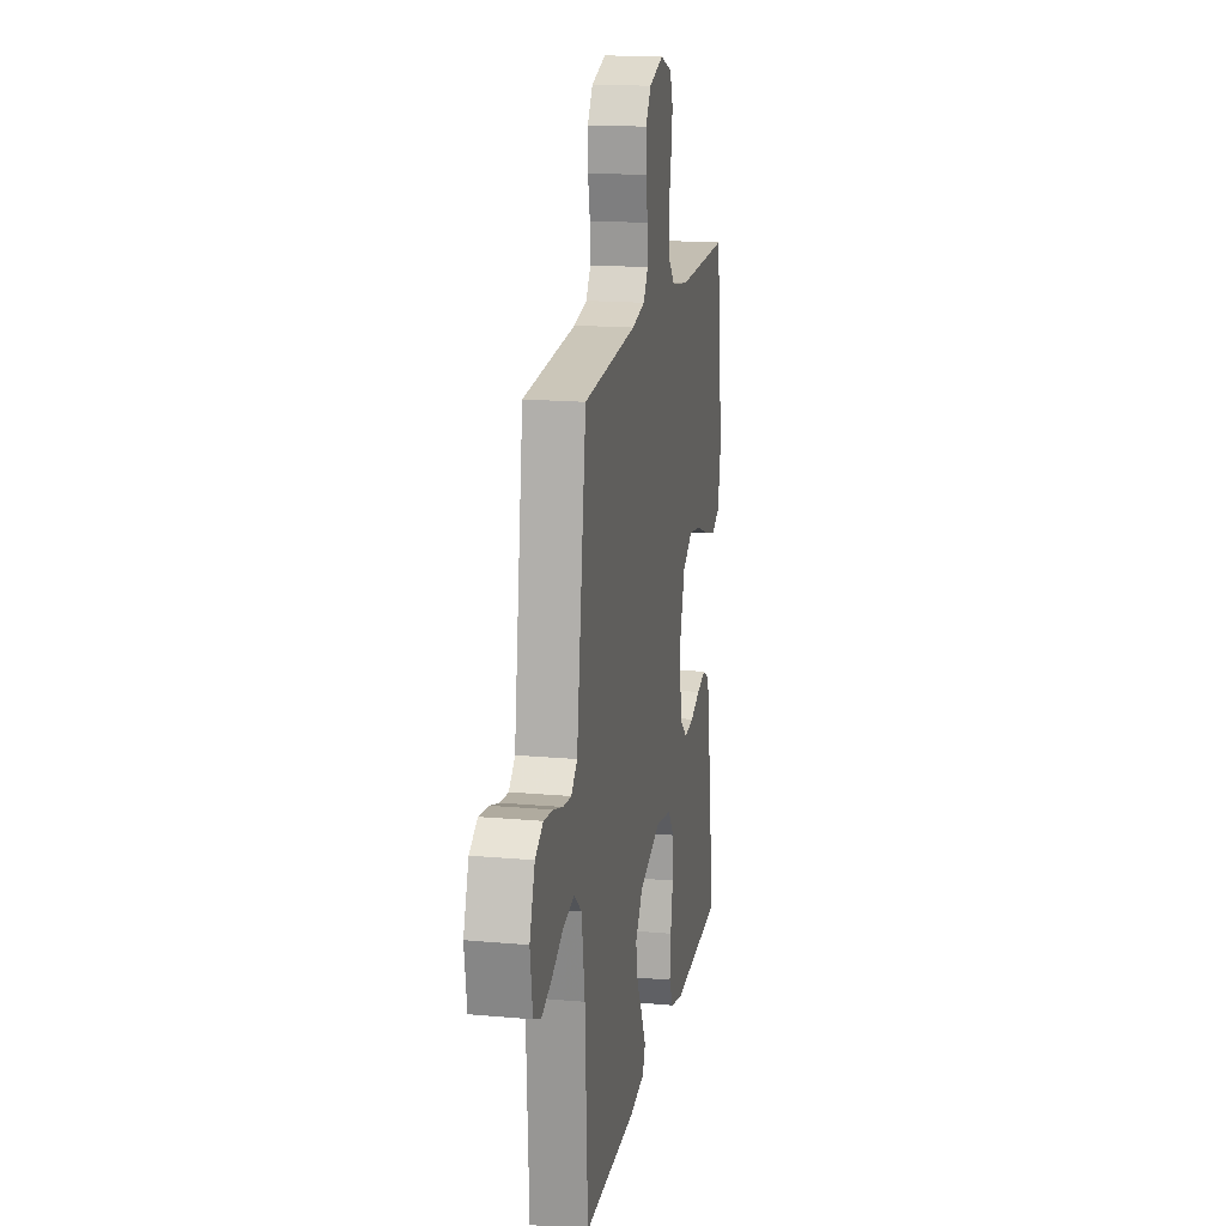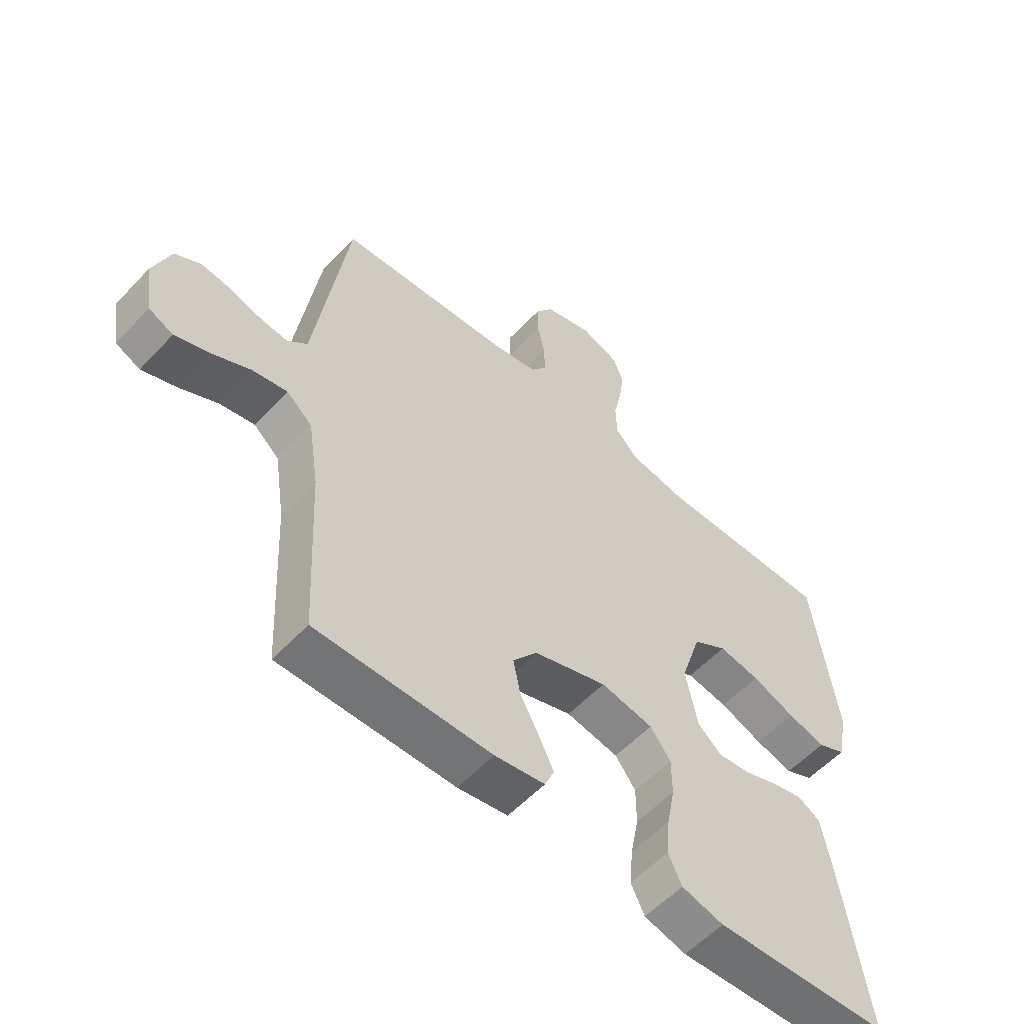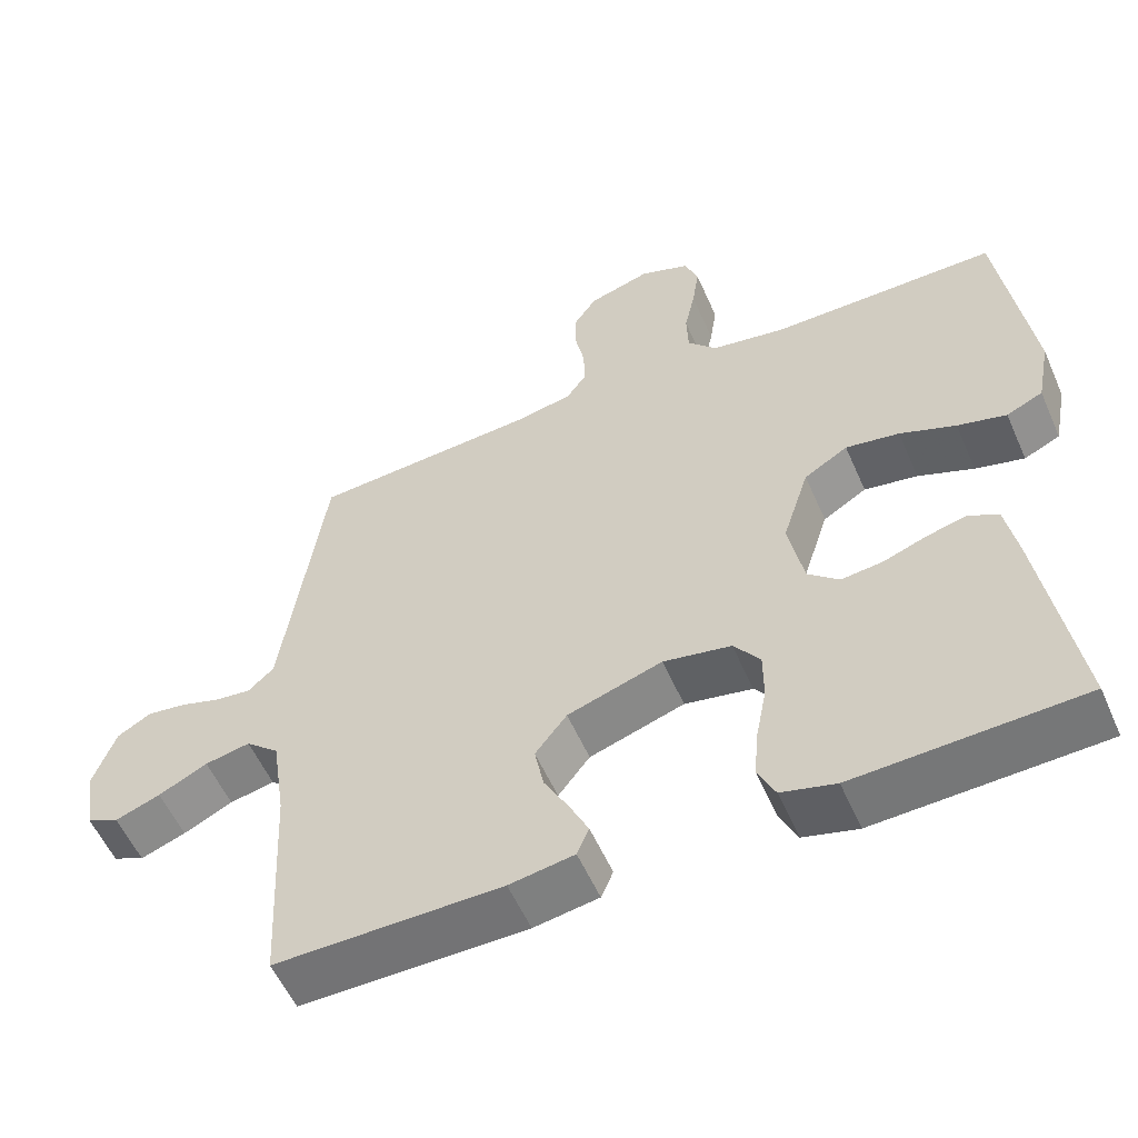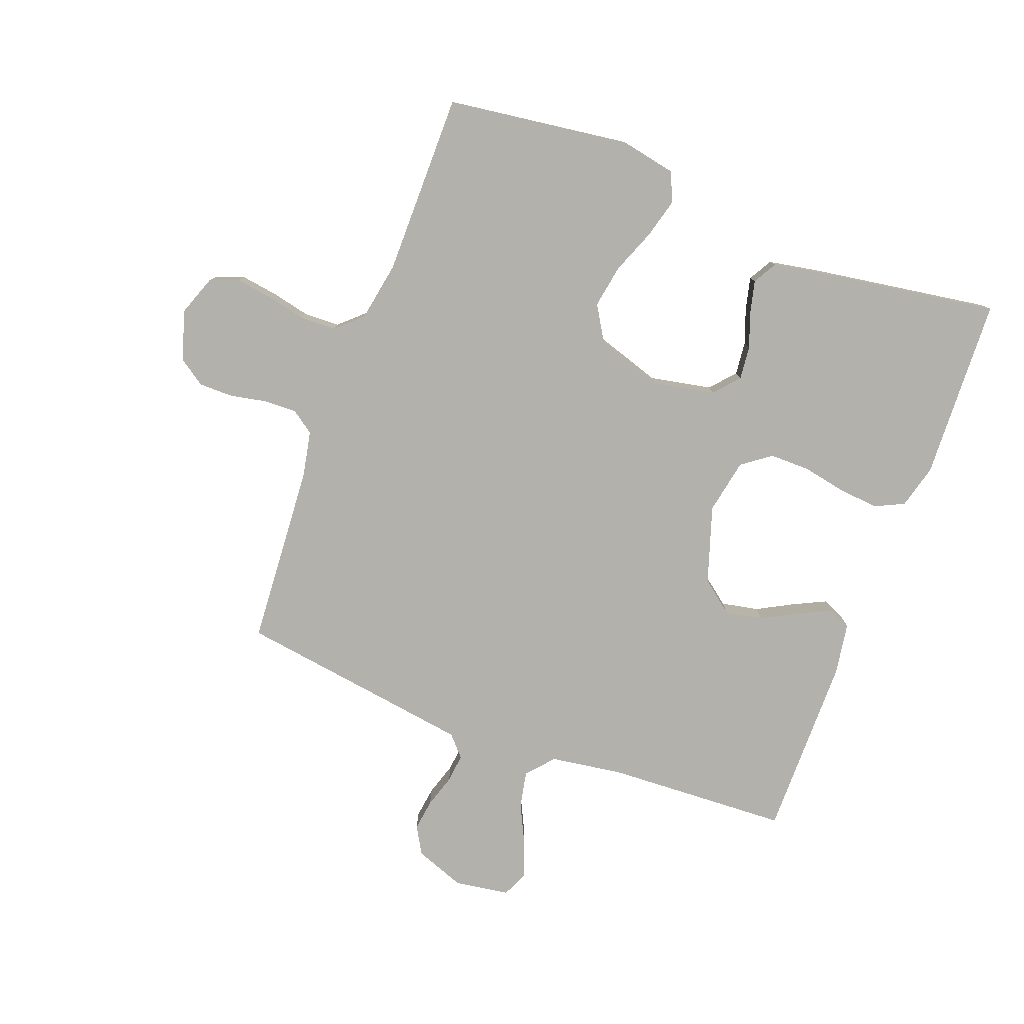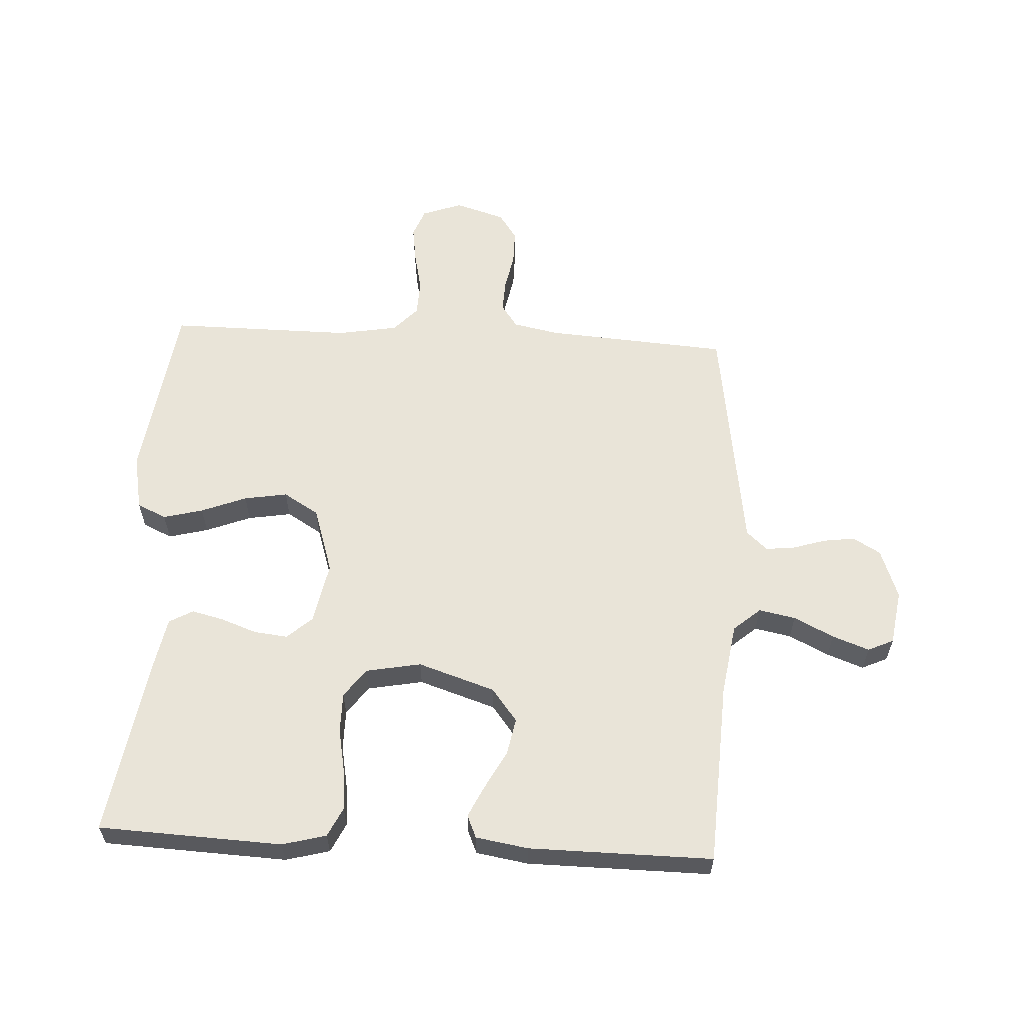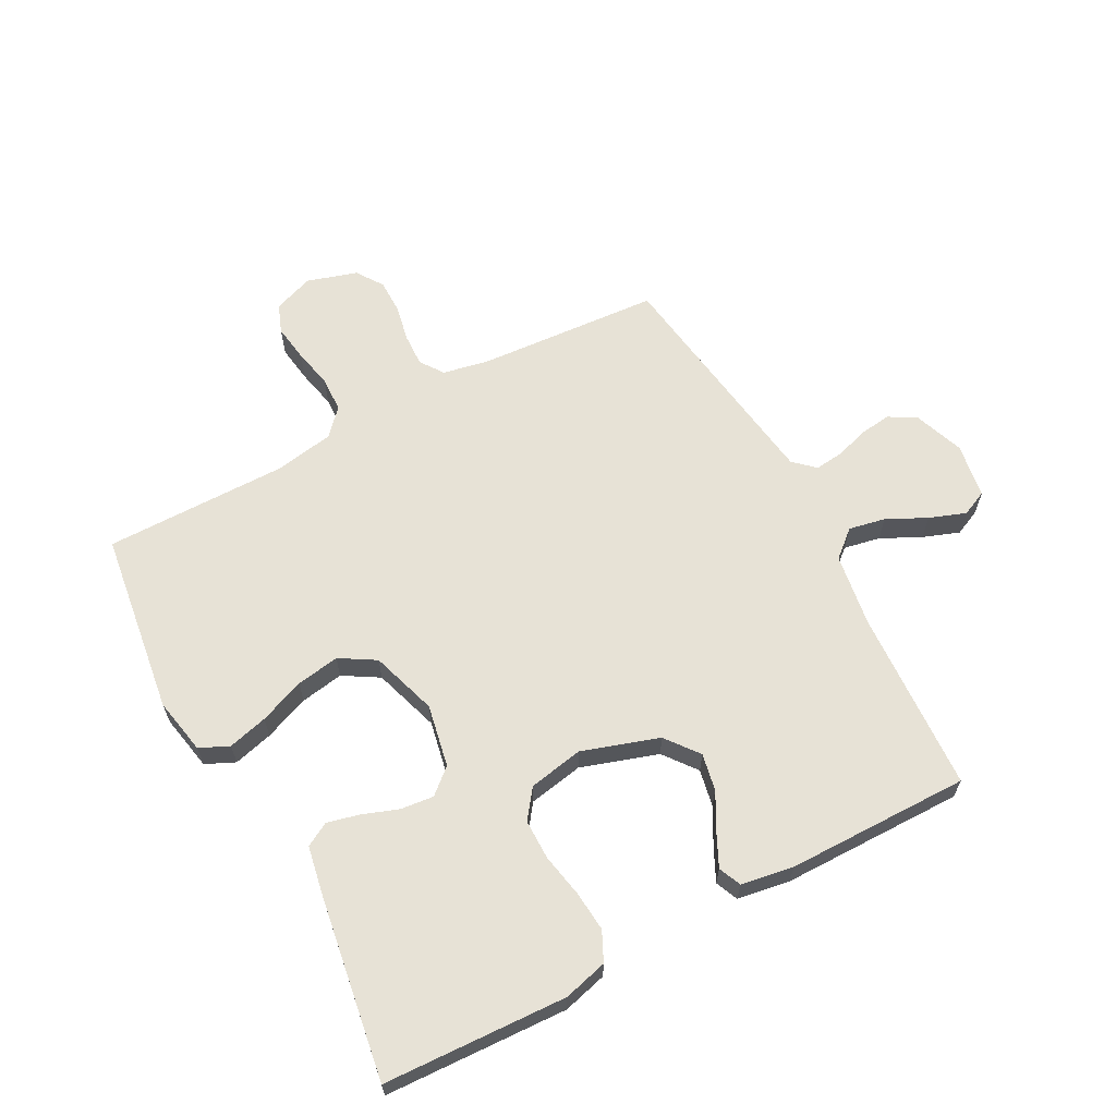
<metadata>
{"format":"obj","ext":"obj","renderer":"f3d","projection":"perspective","resolution":1024,"background":"white","views":[{"elev":17.1,"azim":-79.8,"up":"+Z"},{"elev":-56.4,"azim":-42.4,"up":"+Z"},{"elev":-55.8,"azim":23.5,"up":"+Z"},{"elev":-79.1,"azim":69.3,"up":"+Y"},{"elev":59.8,"azim":-176.9,"up":"+Y"},{"elev":63.6,"azim":151.9,"up":"+Y"}]}
</metadata>
<code>
v 0.5 0.07 0.5
v 0.541 0.07 0.2
v 0.523 0.07 0.108
v 0.475 0.07 0.086
v 0.41 0.07 0.103
v 0.336 0.07 0.132
v 0.265 0.07 0.144
v 0.207 0.07 0.109
v 0.172 0.07 0
v 0.192 0.07 -0.102
v 0.233 0.07 -0.138
v 0.288 0.07 -0.132
v 0.346 0.07 -0.111
v 0.399 0.07 -0.098
v 0.438 0.07 -0.12
v 0.453 0.07 -0.2
v 0.5 0.07 -0.5
v 0.2 0.07 -0.513
v 0.128 0.07 -0.494
v 0.105 0.07 -0.446
v 0.111 0.07 -0.38
v 0.125 0.07 -0.308
v 0.125 0.07 -0.242
v 0.09 0.07 -0.195
v 0 0.07 -0.178
v -0.126 0.07 -0.219
v -0.168 0.07 -0.273
v -0.156 0.07 -0.334
v -0.123 0.07 -0.395
v -0.098 0.07 -0.447
v -0.114 0.07 -0.484
v -0.2 0.07 -0.498
v -0.5 0.07 -0.5
v -0.515 0.07 -0.2
v -0.533 0.07 -0.081
v -0.577 0.07 -0.043
v -0.637 0.07 -0.055
v -0.702 0.07 -0.087
v -0.762 0.07 -0.109
v -0.804 0.07 -0.09
v -0.818 0.07 0
v -0.788 0.07 0.082
v -0.743 0.07 0.108
v -0.691 0.07 0.101
v -0.637 0.07 0.084
v -0.59 0.07 0.079
v -0.556 0.07 0.11
v -0.543 0.07 0.2
v -0.5 0.07 0.5
v -0.2 0.07 0.521
v -0.125 0.07 0.536
v -0.098 0.07 0.574
v -0.1 0.07 0.628
v -0.112 0.07 0.687
v -0.112 0.07 0.744
v -0.082 0.07 0.788
v 0 0.07 0.813
v 0.066 0.07 0.789
v 0.084 0.07 0.742
v 0.075 0.07 0.681
v 0.061 0.07 0.617
v 0.063 0.07 0.558
v 0.102 0.07 0.516
v 0.2 0.07 0.499
v 0.5 0 0.5
v 0.541 0 0.2
v 0.523 0 0.108
v 0.475 0 0.086
v 0.41 0 0.103
v 0.336 0 0.132
v 0.265 0 0.144
v 0.207 0 0.109
v 0.172 0 0
v 0.192 0 -0.102
v 0.233 0 -0.138
v 0.288 0 -0.132
v 0.346 0 -0.111
v 0.399 0 -0.098
v 0.438 0 -0.12
v 0.453 0 -0.2
v 0.5 0 -0.5
v 0.2 0 -0.513
v 0.128 0 -0.494
v 0.105 0 -0.446
v 0.111 0 -0.38
v 0.125 0 -0.308
v 0.125 0 -0.242
v 0.09 0 -0.195
v 0 0 -0.178
v -0.126 0 -0.219
v -0.168 0 -0.273
v -0.156 0 -0.334
v -0.123 0 -0.395
v -0.098 0 -0.447
v -0.114 0 -0.484
v -0.2 0 -0.498
v -0.5 0 -0.5
v -0.515 0 -0.2
v -0.533 0 -0.081
v -0.577 0 -0.043
v -0.637 0 -0.055
v -0.702 0 -0.087
v -0.762 0 -0.109
v -0.804 0 -0.09
v -0.818 0 0
v -0.788 0 0.082
v -0.743 0 0.108
v -0.691 0 0.101
v -0.637 0 0.084
v -0.59 0 0.079
v -0.556 0 0.11
v -0.543 0 0.2
v -0.5 0 0.5
v -0.2 0 0.521
v -0.125 0 0.536
v -0.098 0 0.574
v -0.1 0 0.628
v -0.112 0 0.687
v -0.112 0 0.744
v -0.082 0 0.788
v 0 0 0.813
v 0.066 0 0.789
v 0.084 0 0.742
v 0.075 0 0.681
v 0.061 0 0.617
v 0.063 0 0.558
v 0.102 0 0.516
v 0.2 0 0.499
f 59 60 61
f 58 59 61
f 57 58 61
f 56 57 61
f 55 56 61
f 54 55 61
f 53 54 61
f 52 53 61 62
f 51 52 62 63
f 48 49 50
f 51 63 64
f 50 51 64
f 48 50 64
f 47 48 64
f 43 44 45
f 42 43 45
f 41 42 45
f 40 41 45
f 39 40 45
f 38 39 45
f 37 38 45
f 36 37 45 46
f 47 64 1
f 46 47 1
f 36 46 1
f 35 36 1
f 32 33 34
f 31 32 34
f 30 31 34
f 29 30 34
f 28 29 34
f 20 21 22
f 19 20 22
f 18 19 22
f 17 18 22
f 16 17 22
f 15 16 22
f 14 15 22
f 13 14 22
f 12 13 22
f 11 12 22 23
f 10 11 23 24
f 4 5 6
f 3 4 6
f 2 3 6
f 1 2 6
f 1 6 7
f 35 1 7 8
f 27 28 34 35
f 26 27 35
f 35 8 9
f 26 35 9
f 25 26 9
f 9 10 24 25
f 125 124 123
f 125 123 122
f 125 122 121
f 125 121 120
f 125 120 119
f 125 119 118
f 125 118 117
f 126 125 117 116
f 127 126 116 115
f 114 113 112
f 128 127 115
f 128 115 114
f 128 114 112
f 128 112 111
f 109 108 107
f 109 107 106
f 109 106 105
f 109 105 104
f 109 104 103
f 109 103 102
f 109 102 101
f 110 109 101 100
f 65 128 111
f 65 111 110
f 65 110 100
f 65 100 99
f 98 97 96
f 98 96 95
f 98 95 94
f 98 94 93
f 98 93 92
f 86 85 84
f 86 84 83
f 86 83 82
f 86 82 81
f 86 81 80
f 86 80 79
f 86 79 78
f 86 78 77
f 86 77 76
f 87 86 76 75
f 88 87 75 74
f 70 69 68
f 70 68 67
f 70 67 66
f 70 66 65
f 71 70 65
f 72 71 65 99
f 99 98 92 91
f 99 91 90
f 73 72 99
f 73 99 90
f 73 90 89
f 89 88 74 73
f 1 65 66 2
f 2 66 67 3
f 3 67 68 4
f 4 68 69 5
f 5 69 70 6
f 6 70 71 7
f 7 71 72 8
f 8 72 73 9
f 9 73 74 10
f 10 74 75 11
f 11 75 76 12
f 12 76 77 13
f 13 77 78 14
f 14 78 79 15
f 15 79 80 16
f 16 80 81 17
f 17 81 82 18
f 18 82 83 19
f 19 83 84 20
f 20 84 85 21
f 21 85 86 22
f 22 86 87 23
f 23 87 88 24
f 24 88 89 25
f 25 89 90 26
f 26 90 91 27
f 27 91 92 28
f 28 92 93 29
f 29 93 94 30
f 30 94 95 31
f 31 95 96 32
f 32 96 97 33
f 33 97 98 34
f 34 98 99 35
f 35 99 100 36
f 36 100 101 37
f 37 101 102 38
f 38 102 103 39
f 39 103 104 40
f 40 104 105 41
f 41 105 106 42
f 42 106 107 43
f 43 107 108 44
f 44 108 109 45
f 45 109 110 46
f 46 110 111 47
f 47 111 112 48
f 48 112 113 49
f 49 113 114 50
f 50 114 115 51
f 51 115 116 52
f 52 116 117 53
f 53 117 118 54
f 54 118 119 55
f 55 119 120 56
f 56 120 121 57
f 57 121 122 58
f 58 122 123 59
f 59 123 124 60
f 60 124 125 61
f 61 125 126 62
f 62 126 127 63
f 63 127 128 64
f 64 128 65 1

</code>
